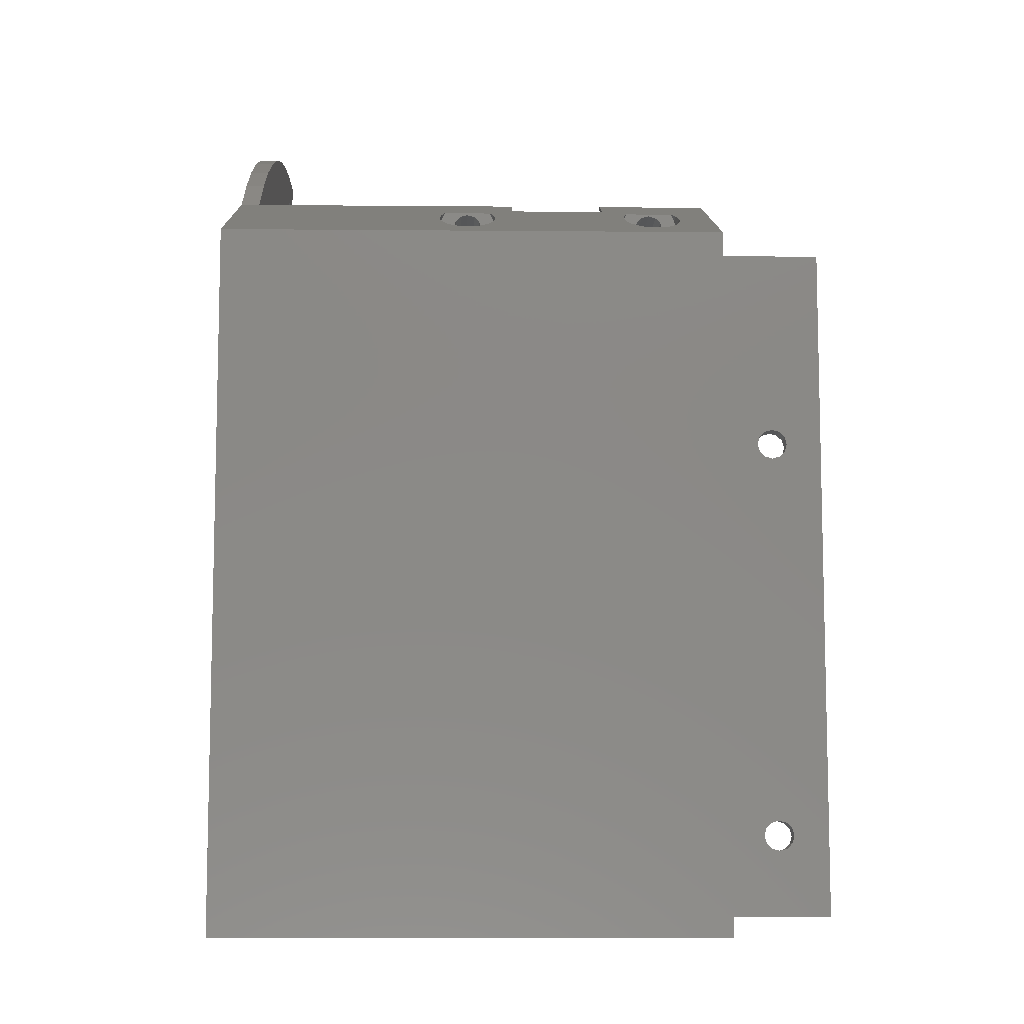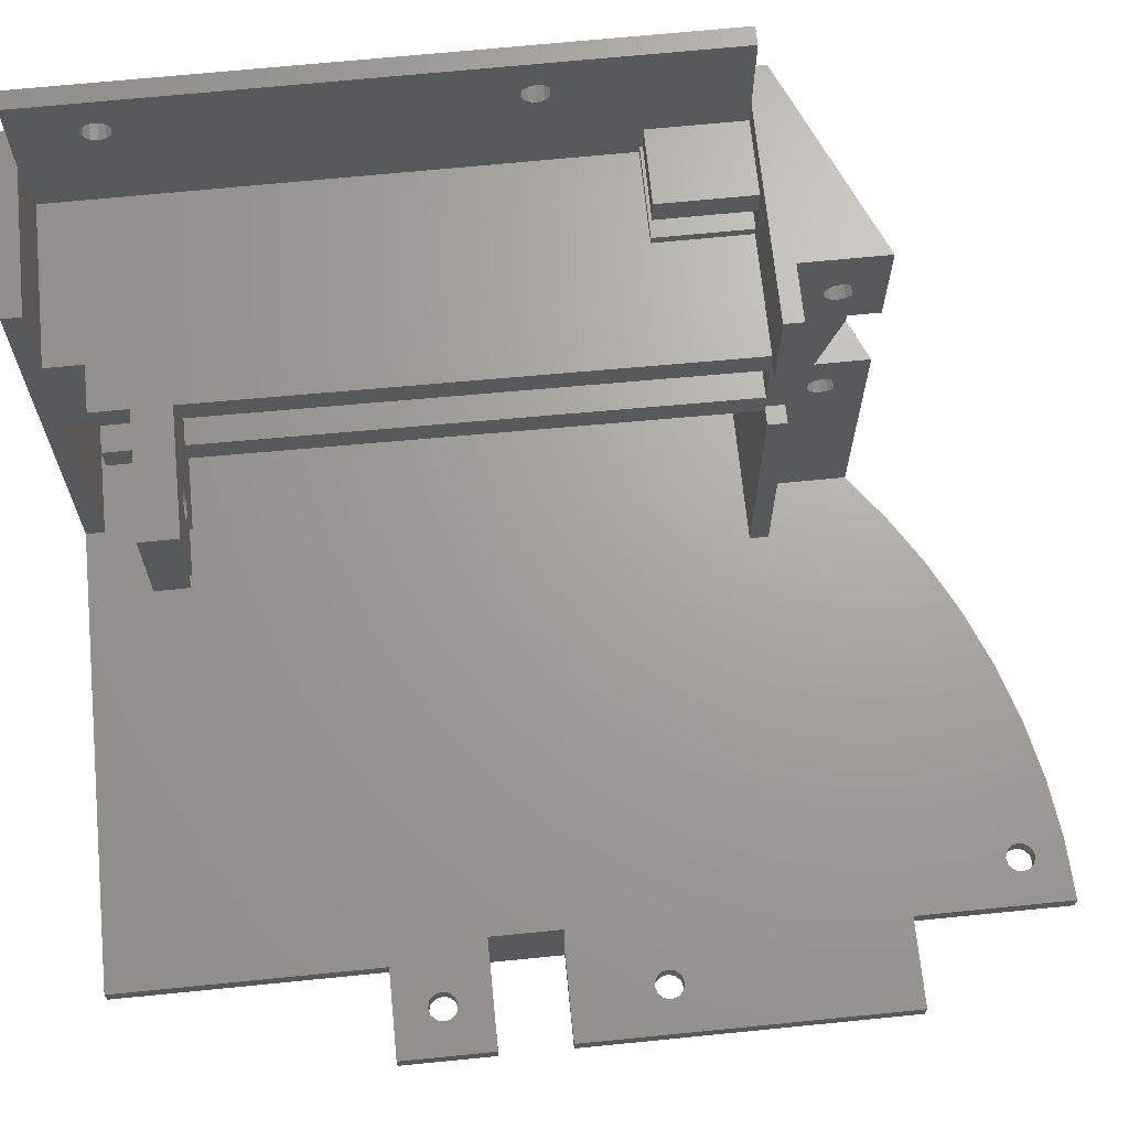
<metadata>
{"format":"stl","ext":"stl","renderer":"f3d","projection":"perspective","resolution":1024,"background":"white","views":[{"elev":-9.3,"azim":88.7,"up":"+Z"},{"elev":67.9,"azim":-95.7,"up":"+Y"}]}
</metadata>
<code>
# stl→obj: 412 verts, 848 faces
v 159 48 0
v 159 100 0
v 159 48 72
v 159 100 72
v 157 89.5 60
v 157 90.5 60
v 157 89.5 2
v 157 94 70
v 157 94 60
v 157 90.5 70
v 157 94 2
v 147 94 60
v 155 94 60
v 147 94 70
v 155 94 2
v 147 97 60
v 147 97 70
v 155 106.3 10.75
v 155 105.8 11.3
v 155 105 48.5
v 155 105 11.5
v 155 104.2 11.3
v 155 110 70
v 155 110 2
v 155 106.5 50
v 155 106.3 50.75
v 155 105.8 51.3
v 155 105 51.5
v 155 100 70
v 155 100 2
v 155 105 8.5
v 155 105.8 8.701
v 155 106.3 9.25
v 155 106.5 10
v 155 105.8 48.7
v 155 106.3 49.25
v 155 104.2 51.3
v 155 97 60
v 155 97 70
v 155 103.5 50
v 155 103.7 49.25
v 155 104.2 48.7
v 155 103.7 10.75
v 155 103.5 10
v 155 103.7 9.25
v 155 104.2 8.701
v 155 103.7 50.75
v 139.5 100 2
v 139.5 89.5 2
v 147 90.5 70
v 132 100 70
v 134 89.5 70
v 134 88.5 70
v 132 88.5 70
v 147 89.5 70
v 157 100 70
v 157 110 70
v 157 110 2
v 157 100 2
v 157 103.7 10.75
v 157 104.2 11.3
v 157 105 48.5
v 157 105 11.5
v 157 106.3 10.75
v 157 105.8 11.3
v 157 103.5 50
v 157 103.7 50.75
v 157 104.2 51.3
v 157 105 51.5
v 157 105 8.5
v 157 104.2 8.701
v 157 103.7 9.25
v 157 103.5 10
v 157 104.2 48.7
v 157 103.7 49.25
v 157 106.5 50
v 157 106.3 49.25
v 157 105.8 48.7
v 157 106.5 10
v 157 106.3 9.25
v 157 105.8 8.701
v 157 105.8 51.3
v 157 106.3 50.75
v 139.5 100 0
v 157 100 0
v 132 100 72
v 138 100 72
v 138 100 81
v 79.5 52 81
v 79.5 50 81
v 95.5 52 81
v 89.5 50 81
v 95.5 50 81
v 95.5 52 46
v 85.8 52 56.75
v 85.25 52 57.3
v 84.5 52 57.5
v 89.5 52 46
v 84.5 52 54.5
v 85.25 52 54.7
v 85.8 52 55.25
v 86 52 56
v 79.5 52 46
v 83.2 52 56.75
v 83 52 56
v 83.2 52 55.25
v 83.75 52 54.7
v 83.75 52 57.3
v 95.5 52 28.5
v 79.5 52 28.5
v 84.5 52 32
v 85.25 52 32.2
v 85.8 52 32.75
v 86 52 33.5
v 85.8 52 34.25
v 85.25 52 34.8
v 89.5 52 38.5
v 95.5 52 38.5
v 83.2 52 34.25
v 83 52 33.5
v 83.2 52 32.75
v 83.75 52 32.2
v 79.5 52 38.5
v 84.5 52 35
v 83.75 52 34.8
v 79.5 50 38.5
v 89.5 50 38.5
v 85.25 50 34.8
v 85.8 50 34.25
v 86 50 33.5
v 89.5 50 28.5
v 79.5 50 28.5
v 83 50 33.5
v 83.2 50 34.25
v 83.75 50 34.8
v 84.5 50 35
v 85.25 50 32.2
v 84.5 50 32
v 83.75 50 32.2
v 83.2 50 32.75
v 85.8 50 32.75
v 89.5 50 46
v 86 50 56
v 85.8 50 55.25
v 79.5 50 46
v 83 50 56
v 83.2 50 56.75
v 83.75 50 57.3
v 84.5 50 57.5
v 85.25 50 57.3
v 85.8 50 56.75
v 85.25 50 54.7
v 84.5 50 54.5
v 83.75 50 54.7
v 83.2 50 55.25
v 95.5 50 28.5
v 89.5 58 46
v 89.5 58 38.5
v 89.5 50 0
v 89.5 48 0
v 89.5 48 98
v 89.5 50 98
v 95.5 50 46
v 142.5 80.5 10
v 142.5 86.5 10
v 157 80.5 10
v 157 86.5 10
v 157 80.5 2
v 157 86.5 2
v 142.5 80.5 2
v 142.5 86.5 2
v 132 50 72
v 132 50 70
v 127.1 50 88.28
v 132.7 50 84.87
v 138 50 81
v 138 50 72
v 96 50 93
v 96.04 50 97.72
v 102.5 50 96.9
v 108.9 50 95.53
v 115.2 50 93.63
v 121.3 50 91.2
v 99.5 50 46
v 95.25 50 94.3
v 94.5 50 94.5
v 93.75 50 94.3
v 93.2 50 93.75
v 93 50 93
v 95.8 50 93.75
v 99.5 50 38.5
v 139.5 50 2
v 139.5 50 0
v 95.5 50 38.5
v 95.8 50 92.25
v 95.25 50 91.7
v 93.2 50 92.25
v 93.75 50 91.7
v 94.5 50 91.5
v 157 50 70
v 157 50 2
v 99.5 58 46
v 99.5 58 38.5
v 138 78.5 81
v 138 74.8 75.75
v 138 75 76.5
v 138 74.8 77.25
v 138 74.25 77.8
v 138 73.5 78
v 138 78.5 75.36
v 138 88.5 75.36
v 138 73.5 75
v 138 74.25 75.2
v 138 95 76.5
v 138 94.8 77.25
v 138 94.25 77.8
v 138 88.5 81
v 138 93.5 78
v 138 92.75 77.8
v 138 92.2 77.25
v 138 92 76.5
v 138 72.75 77.8
v 138 72.2 77.25
v 138 72 76.5
v 138 72.2 75.75
v 138 72.75 75.2
v 138 92.2 75.75
v 138 92.75 75.2
v 138 93.5 75
v 138 94.25 75.2
v 138 94.8 75.75
v 142.5 78.5 79.09
v 144.5 75.96 78.21
v 144.5 76.36 77.4
v 145.9 76.29 77.6
v 144.5 76.5 76.5
v 148.5 76.5 76.5
v 144.5 95.96 78.21
v 144.5 96.36 77.4
v 145.9 96.29 77.6
v 144.5 96.5 76.5
v 148.5 96.5 76.5
v 144.5 73.5 75
v 144.5 72.75 75.2
v 144.5 72.2 75.75
v 144.5 72 76.5
v 144.5 74.25 75.2
v 144.5 74.8 75.75
v 144.5 75 76.5
v 144.5 73.5 78
v 144.5 74.25 77.8
v 144.5 74.8 77.25
v 144.5 72.75 77.8
v 144.5 72.2 77.25
v 144.5 93.5 75
v 144.5 92.75 75.2
v 144.5 92.2 75.75
v 144.5 92 76.5
v 144.5 94.25 75.2
v 144.5 94.8 75.75
v 144.5 95 76.5
v 144.5 93.5 78
v 144.5 94.25 77.8
v 144.5 94.8 77.25
v 144.5 92.75 77.8
v 144.5 92.2 77.25
v 157 77.5 70
v 134 77.5 70
v 134.5 77.5 14
v 134.5 77.5 10
v 134.5 77.5 6
v 139.5 77.5 6
v 139.5 77.5 2
v 157 77.5 2
v 121 77.5 10
v 121 77.5 13.5
v 127 77.5 13.5
v 127 77.5 14
v 139.5 80.5 10
v 139.5 80.5 6
v 134.5 80.5 10
v 134.5 80.5 6
v 139.5 86.5 10
v 127 85 10
v 134.5 86.5 10
v 134.5 89.5 10
v 127.8 84.8 10
v 121 89.5 10
v 126.2 84.8 10
v 125.7 84.25 10
v 125.5 83.5 10
v 125.7 82.75 10
v 126.2 82.2 10
v 127 82 10
v 127.8 82.2 10
v 128.3 82.75 10
v 128.5 83.5 10
v 128.3 84.25 10
v 139.5 86.5 6
v 134.5 86.5 6
v 134.5 89.5 6
v 139.5 89.5 6
v 147 90.5 60
v 147 89.5 60
v 132 78.5 70
v 132 78.5 72
v 121 89.5 14
v 121 80.5 14
v 121 80.5 13.5
v 134 86.5 70
v 134.5 86.5 14
v 134.5 89.5 14
v 134 80.5 70
v 157 80.5 70
v 157 86.5 70
v 134 78.5 70
v 134.5 80.5 14
v 157 80.5 14
v 157 86.5 14
v 127 80.5 14
v 127 80.5 13.5
v 126.2 84.8 14
v 125.7 84.25 14
v 125.5 83.5 14
v 127 85 14
v 127.8 84.8 14
v 128.3 84.25 14
v 128.5 83.5 14
v 127.8 82.2 14
v 128.3 82.75 14
v 127 82 14
v 126.2 82.2 14
v 125.7 82.75 14
v 134 78.5 72
v 134 88.5 72
v 132 88.5 72
v 151.6 96.18 75.15
v 150.1 96.42 75.79
v 144.5 96.27 75.35
v 153.8 95.47 74.24
v 152.8 95.85 74.64
v 144.5 95.62 74.38
v 155 94.58 73.7
v 154.5 95.08 73.95
v 144.5 94.65 73.73
v 155.5 93.52 73.5
v 155.3 94.27 73.6
v 144.5 93.5 73.5
v 155 92.43 73.7
v 155.3 92.77 73.59
v 144.5 92.35 73.73
v 153.7 91.48 74.29
v 154.4 91.9 73.96
v 144.5 91.38 74.38
v 152.7 91.1 74.7
v 144.5 90.73 75.35
v 151.7 90.82 75.15
v 150.1 90.58 75.82
v 144.5 90.5 76.5
v 148.5 90.5 76.5
v 144.5 91.04 78.21
v 145.9 90.71 77.6
v 144.5 90.64 77.4
v 144.5 71.04 78.21
v 145.9 70.71 77.6
v 144.5 70.64 77.4
v 148.5 70.5 76.5
v 144.5 70.5 76.5
v 144.5 76.27 75.35
v 144.5 75.62 74.38
v 144.5 73.5 73.5
v 144.5 74.65 73.73
v 144.5 70.73 75.35
v 144.5 71.38 74.38
v 144.5 72.35 73.73
v 151.6 76.18 75.15
v 150.1 76.42 75.79
v 153.8 75.47 74.24
v 152.8 75.85 74.64
v 155 74.58 73.7
v 154.5 75.08 73.95
v 155.5 73.52 73.5
v 155.3 74.27 73.6
v 155 72.43 73.7
v 155.3 72.77 73.59
v 153.7 71.48 74.29
v 154.4 71.9 73.96
v 152.7 71.1 74.7
v 151.7 70.82 75.15
v 150.1 70.58 75.82
v 142.5 88.5 79.09
v 139.5 48 0
v 138 48 81
v 132.7 48 84.87
v 127.1 48 88.28
v 121.3 48 91.2
v 115.2 48 93.63
v 108.9 48 95.53
v 102.5 48 96.9
v 96.04 48 97.72
v 93 48 93
v 93.2 48 93.75
v 93.75 48 94.3
v 94.5 48 94.5
v 94.5 48 91.5
v 93.75 48 91.7
v 93.2 48 92.25
v 95.8 48 93.75
v 96 48 93
v 95.8 48 92.25
v 95.25 48 91.7
v 95.25 48 94.3
f 1 2 3
f 3 2 4
f 5 6 7
f 8 9 10
f 10 9 6
f 9 11 6
f 6 11 7
f 12 13 14
f 14 13 8
f 8 13 9
f 13 15 9
f 9 15 11
f 16 12 17
f 17 12 14
f 18 19 20
f 19 21 20
f 22 20 21
f 23 24 25
f 23 25 26
f 23 26 27
f 23 27 28
f 23 28 29
f 24 30 31
f 24 31 32
f 24 32 33
f 24 33 34
f 24 34 18
f 24 18 20
f 24 20 35
f 24 35 36
f 24 36 25
f 28 37 13
f 28 13 38
f 28 38 39
f 28 39 29
f 15 40 41
f 15 41 42
f 15 42 20
f 15 20 22
f 15 22 43
f 15 43 44
f 15 44 45
f 15 45 46
f 15 46 31
f 15 31 30
f 13 37 47
f 13 47 40
f 13 40 15
f 48 49 30
f 30 49 15
f 49 7 15
f 15 7 11
f 39 17 29
f 10 50 8
f 51 29 17
f 51 17 52
f 51 52 53
f 51 53 54
f 52 17 14
f 52 14 8
f 52 8 50
f 52 50 55
f 38 16 39
f 39 16 17
f 16 38 12
f 12 38 13
f 29 56 23
f 23 56 57
f 24 58 30
f 30 58 59
f 60 61 62
f 61 63 62
f 64 62 65
f 65 62 63
f 56 59 66
f 56 66 67
f 56 67 68
f 56 68 69
f 56 69 57
f 59 58 70
f 59 70 71
f 59 71 72
f 59 72 73
f 59 73 60
f 59 60 62
f 59 62 74
f 59 74 75
f 59 75 66
f 58 76 77
f 58 77 78
f 58 78 62
f 58 62 64
f 58 64 79
f 58 79 80
f 58 80 81
f 58 81 70
f 57 69 82
f 57 82 83
f 57 83 76
f 57 76 58
f 48 30 84
f 84 30 59
f 84 59 85
f 86 87 51
f 4 2 85
f 4 85 59
f 4 59 56
f 4 56 29
f 4 29 51
f 4 51 87
f 4 87 88
f 69 27 82
f 82 27 26
f 82 26 83
f 83 26 25
f 83 25 76
f 27 69 28
f 28 69 68
f 28 68 37
f 37 68 67
f 37 67 47
f 47 67 66
f 47 66 40
f 62 42 74
f 74 42 41
f 74 41 75
f 75 41 40
f 75 40 66
f 42 62 20
f 20 62 78
f 20 78 35
f 35 78 77
f 35 77 36
f 36 77 76
f 36 76 25
f 63 19 65
f 65 19 18
f 65 18 64
f 64 18 34
f 64 34 79
f 19 63 21
f 21 63 61
f 21 61 22
f 22 61 60
f 22 60 43
f 43 60 73
f 43 73 44
f 70 46 71
f 71 46 45
f 71 45 72
f 72 45 44
f 72 44 73
f 46 70 31
f 31 70 81
f 31 81 32
f 32 81 80
f 32 80 33
f 33 80 79
f 33 79 34
f 24 23 58
f 58 23 57
f 89 90 91
f 91 90 92
f 91 92 93
f 91 94 95
f 91 95 96
f 91 96 97
f 91 97 89
f 94 98 99
f 94 99 100
f 94 100 101
f 94 101 102
f 94 102 95
f 103 104 105
f 103 105 106
f 103 106 107
f 103 107 99
f 103 99 98
f 89 97 108
f 89 108 104
f 89 104 103
f 109 110 111
f 109 111 112
f 109 112 113
f 109 113 114
f 109 114 115
f 109 115 116
f 109 116 117
f 109 117 118
f 110 119 120
f 110 120 121
f 110 121 122
f 110 122 111
f 123 117 116
f 123 116 124
f 123 124 125
f 123 125 119
f 123 119 110
f 123 126 117
f 117 126 127
f 127 126 128
f 127 128 129
f 127 129 130
f 127 130 131
f 126 132 133
f 126 133 134
f 126 134 135
f 126 135 136
f 126 136 128
f 132 137 138
f 132 138 139
f 132 139 140
f 132 140 133
f 131 130 141
f 131 141 137
f 131 137 132
f 142 143 144
f 92 90 145
f 92 145 146
f 92 146 147
f 92 147 148
f 92 148 149
f 92 149 150
f 92 150 151
f 92 151 143
f 92 143 142
f 145 142 144
f 145 144 152
f 145 152 153
f 145 153 154
f 145 154 155
f 145 155 146
f 98 142 103
f 103 142 145
f 109 156 110
f 110 156 131
f 110 131 132
f 103 145 89
f 89 145 90
f 110 132 123
f 123 132 126
f 157 127 98
f 127 142 98
f 127 157 117
f 157 158 117
f 159 160 131
f 161 162 92
f 161 92 142
f 161 142 127
f 161 127 131
f 161 131 160
f 94 91 163
f 163 91 93
f 164 165 166
f 166 165 167
f 168 166 169
f 169 166 167
f 166 168 164
f 164 168 170
f 171 165 170
f 170 165 164
f 167 165 169
f 169 165 171
f 171 170 169
f 169 170 168
f 172 173 174
f 172 174 175
f 172 175 176
f 172 176 177
f 178 179 180
f 178 180 181
f 178 181 182
f 178 182 183
f 178 183 184
f 178 184 163
f 162 185 186
f 162 186 187
f 162 187 188
f 162 188 189
f 162 189 93
f 162 93 92
f 179 178 190
f 179 190 185
f 179 185 162
f 191 184 183
f 191 183 174
f 191 174 173
f 191 173 192
f 191 192 193
f 191 193 156
f 191 156 194
f 195 178 163
f 195 163 93
f 195 93 196
f 93 189 197
f 93 197 198
f 93 198 199
f 93 199 196
f 173 200 192
f 192 200 201
f 156 193 131
f 131 193 159
f 98 94 157
f 157 94 202
f 94 163 202
f 202 163 184
f 203 158 202
f 202 158 157
f 204 205 206
f 204 206 207
f 204 207 208
f 204 208 209
f 204 209 176
f 210 211 177
f 210 177 212
f 210 212 213
f 210 213 205
f 210 205 204
f 88 87 214
f 88 214 215
f 88 215 216
f 88 216 217
f 217 216 218
f 217 218 219
f 217 219 220
f 217 220 221
f 217 221 211
f 176 209 222
f 176 222 223
f 176 223 224
f 176 224 177
f 177 224 225
f 177 225 226
f 177 226 212
f 211 221 227
f 211 227 228
f 211 228 229
f 211 229 177
f 87 177 229
f 87 229 230
f 87 230 231
f 87 231 214
f 204 232 210
f 233 234 235
f 235 234 236
f 235 236 237
f 238 239 240
f 240 239 241
f 240 241 242
f 97 148 108
f 108 148 147
f 108 147 104
f 104 147 146
f 104 146 105
f 148 97 149
f 149 97 96
f 149 96 150
f 150 96 95
f 150 95 151
f 151 95 102
f 151 102 143
f 99 152 100
f 100 152 144
f 100 144 101
f 101 144 143
f 101 143 102
f 152 99 153
f 153 99 107
f 153 107 154
f 154 107 106
f 154 106 155
f 155 106 105
f 155 105 146
f 124 135 125
f 125 135 134
f 125 134 119
f 119 134 133
f 119 133 120
f 135 124 136
f 136 124 116
f 136 116 128
f 128 116 115
f 128 115 129
f 129 115 114
f 129 114 130
f 111 137 112
f 112 137 141
f 112 141 113
f 113 141 130
f 113 130 114
f 137 111 138
f 138 111 122
f 138 122 139
f 139 122 121
f 139 121 140
f 140 121 120
f 140 120 133
f 109 118 156
f 156 118 194
f 243 226 244
f 244 226 225
f 244 225 245
f 245 225 224
f 245 224 246
f 226 243 212
f 212 243 247
f 212 247 213
f 213 247 248
f 213 248 205
f 205 248 249
f 205 249 206
f 250 208 251
f 251 208 207
f 251 207 252
f 252 207 206
f 252 206 249
f 208 250 209
f 209 250 253
f 209 253 222
f 222 253 254
f 222 254 223
f 223 254 246
f 223 246 224
f 255 228 256
f 256 228 227
f 256 227 257
f 257 227 221
f 257 221 258
f 228 255 229
f 229 255 259
f 229 259 230
f 230 259 260
f 230 260 231
f 231 260 261
f 231 261 214
f 262 216 263
f 263 216 215
f 263 215 264
f 264 215 214
f 264 214 261
f 216 262 218
f 218 262 265
f 218 265 219
f 219 265 266
f 219 266 220
f 220 266 258
f 220 258 221
f 267 268 269
f 267 269 270
f 267 270 271
f 267 271 272
f 267 272 273
f 267 273 274
f 275 270 276
f 276 270 277
f 270 269 277
f 277 269 278
f 279 280 281
f 281 280 282
f 283 284 285
f 284 286 285
f 287 284 283
f 288 286 284
f 288 284 289
f 288 289 290
f 288 290 275
f 275 290 291
f 275 291 292
f 275 292 293
f 275 293 294
f 275 294 281
f 275 281 270
f 279 281 294
f 279 294 295
f 279 295 296
f 279 296 297
f 279 297 298
f 279 298 287
f 279 287 283
f 283 285 299
f 299 285 300
f 301 302 300
f 300 302 299
f 6 303 10
f 10 303 50
f 303 6 304
f 304 6 5
f 305 173 306
f 306 173 172
f 201 200 274
f 274 200 267
f 281 282 270
f 270 282 271
f 286 301 285
f 285 301 300
f 307 288 308
f 308 288 309
f 288 275 309
f 309 275 276
f 310 53 311
f 311 53 52
f 311 52 312
f 303 304 50
f 50 304 55
f 313 310 314
f 314 310 315
f 268 316 269
f 269 316 313
f 269 313 317
f 318 314 319
f 319 314 315
f 315 310 319
f 319 310 311
f 320 308 321
f 321 308 309
f 277 321 276
f 276 321 309
f 284 322 289
f 289 322 323
f 289 323 290
f 290 323 324
f 290 324 291
f 322 284 325
f 325 284 287
f 325 287 326
f 326 287 298
f 326 298 327
f 327 298 297
f 327 297 328
f 294 329 295
f 295 329 330
f 295 330 296
f 296 330 328
f 296 328 297
f 329 294 331
f 331 294 293
f 331 293 332
f 332 293 292
f 332 292 333
f 333 292 291
f 333 291 324
f 314 318 313
f 313 318 317
f 277 278 321
f 321 278 320
f 316 268 305
f 305 268 173
f 268 267 173
f 173 267 200
f 320 278 269
f 320 269 317
f 320 317 331
f 320 331 308
f 308 331 332
f 308 332 333
f 308 333 324
f 308 324 323
f 308 323 322
f 308 322 307
f 318 319 311
f 318 311 325
f 318 325 326
f 318 326 327
f 318 327 328
f 318 328 330
f 318 330 329
f 318 329 331
f 318 331 317
f 307 322 312
f 312 322 325
f 312 325 311
f 334 335 53
f 334 53 310
f 334 310 313
f 334 313 316
f 334 316 306
f 306 316 305
f 336 54 335
f 335 54 53
f 286 288 307
f 286 307 312
f 286 312 302
f 286 302 301
f 55 304 49
f 55 49 302
f 55 302 312
f 55 312 52
f 304 5 49
f 49 5 7
f 282 280 271
f 271 280 272
f 273 192 274
f 274 192 201
f 86 336 87
f 87 336 335
f 87 335 177
f 177 335 334
f 177 334 172
f 172 334 306
f 51 54 86
f 86 54 336
f 184 191 202
f 202 191 203
f 273 193 192
f 299 279 283
f 49 48 84
f 49 84 193
f 49 193 273
f 49 273 272
f 49 272 280
f 49 280 279
f 49 279 299
f 49 299 302
f 337 338 339
f 339 338 242
f 339 242 241
f 340 341 342
f 342 341 337
f 342 337 339
f 343 344 345
f 345 344 340
f 345 340 342
f 346 347 348
f 348 347 343
f 348 343 345
f 349 350 351
f 351 350 346
f 351 346 348
f 352 353 354
f 354 353 349
f 354 349 351
f 352 354 355
f 355 354 356
f 355 356 357
f 357 356 358
f 358 356 359
f 358 359 360
f 361 362 363
f 363 362 360
f 363 360 359
f 262 239 238
f 239 262 263
f 264 239 263
f 363 266 265
f 259 339 260
f 260 339 241
f 260 241 261
f 261 241 239
f 261 239 264
f 259 255 339
f 339 255 342
f 255 348 342
f 342 348 345
f 238 361 262
f 262 361 363
f 262 363 265
f 256 257 356
f 356 257 258
f 356 258 359
f 359 258 266
f 359 266 363
f 356 354 256
f 256 354 255
f 354 351 255
f 255 351 348
f 364 365 366
f 366 365 367
f 366 367 368
f 250 234 233
f 234 250 251
f 252 234 251
f 366 254 253
f 247 369 248
f 248 369 236
f 248 236 249
f 249 236 234
f 249 234 252
f 247 243 369
f 369 243 370
f 243 371 370
f 370 371 372
f 233 364 250
f 250 364 366
f 250 366 253
f 244 245 373
f 373 245 246
f 373 246 368
f 368 246 254
f 368 254 366
f 373 374 244
f 244 374 243
f 374 375 243
f 243 375 371
f 376 377 369
f 369 377 237
f 369 237 236
f 378 379 370
f 370 379 376
f 370 376 369
f 380 381 372
f 372 381 378
f 372 378 370
f 382 383 371
f 371 383 380
f 371 380 372
f 384 385 375
f 375 385 382
f 375 382 371
f 386 387 374
f 374 387 384
f 374 384 375
f 386 374 388
f 388 374 373
f 388 373 389
f 389 373 390
f 390 373 368
f 390 368 367
f 391 217 211
f 211 210 391
f 391 210 232
f 158 203 117
f 117 203 118
f 203 191 118
f 118 191 194
f 193 84 85
f 193 85 2
f 193 2 1
f 193 1 392
f 357 358 383
f 88 217 361
f 88 361 238
f 88 238 240
f 88 240 242
f 217 391 360
f 217 360 362
f 217 362 361
f 204 176 233
f 204 233 235
f 204 235 237
f 204 237 232
f 358 377 376
f 358 376 379
f 358 379 378
f 358 378 381
f 358 381 380
f 358 380 383
f 4 88 242
f 4 242 338
f 4 338 337
f 4 337 341
f 4 341 340
f 4 340 344
f 4 344 343
f 4 343 347
f 4 347 346
f 4 346 3
f 3 346 350
f 3 350 349
f 3 349 353
f 3 353 352
f 3 352 382
f 3 382 385
f 3 385 384
f 3 384 387
f 3 387 386
f 3 386 388
f 3 388 389
f 3 389 390
f 3 390 367
f 3 367 176
f 3 176 393
f 382 352 355
f 382 355 357
f 382 357 383
f 176 367 365
f 176 365 364
f 176 364 233
f 232 237 391
f 391 237 360
f 237 377 360
f 360 377 358
f 393 176 394
f 394 176 175
f 394 175 395
f 395 175 174
f 395 174 396
f 396 174 183
f 396 183 397
f 397 183 182
f 397 182 398
f 398 182 181
f 398 181 399
f 399 181 180
f 399 180 400
f 400 180 179
f 400 179 161
f 161 179 162
f 392 160 193
f 193 160 159
f 392 1 3
f 161 160 401
f 161 401 402
f 161 402 403
f 161 403 404
f 161 404 400
f 160 392 3
f 160 3 393
f 160 393 394
f 160 394 395
f 160 395 396
f 160 396 405
f 160 405 406
f 160 406 407
f 160 407 401
f 396 397 408
f 396 408 409
f 396 409 410
f 396 410 411
f 396 411 405
f 399 400 398
f 398 400 404
f 398 404 397
f 397 404 412
f 397 412 408
f 404 185 412
f 412 185 190
f 412 190 408
f 408 190 178
f 408 178 409
f 185 404 186
f 186 404 403
f 186 403 187
f 187 403 402
f 187 402 188
f 188 402 401
f 188 401 189
f 405 198 406
f 406 198 197
f 406 197 407
f 407 197 189
f 407 189 401
f 198 405 199
f 199 405 411
f 199 411 196
f 196 411 410
f 196 410 195
f 195 410 409
f 195 409 178

</code>
